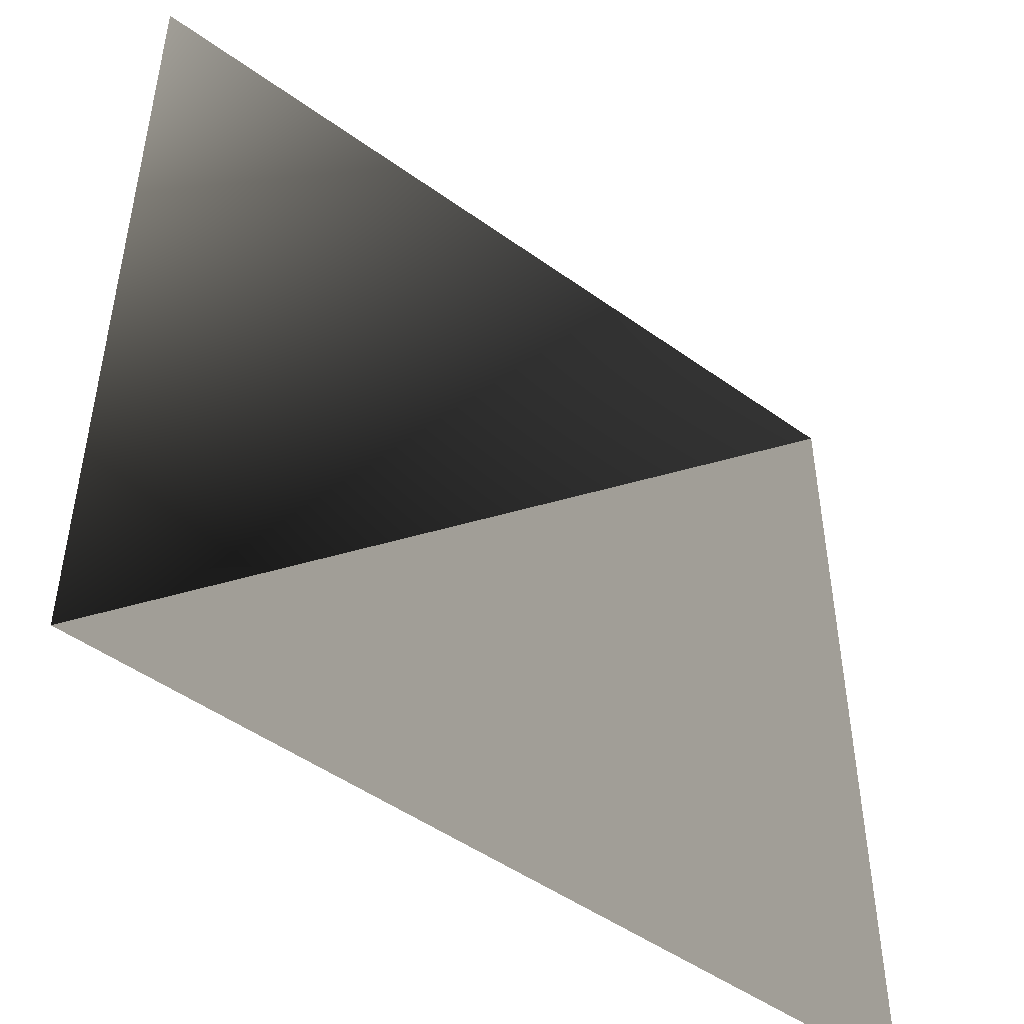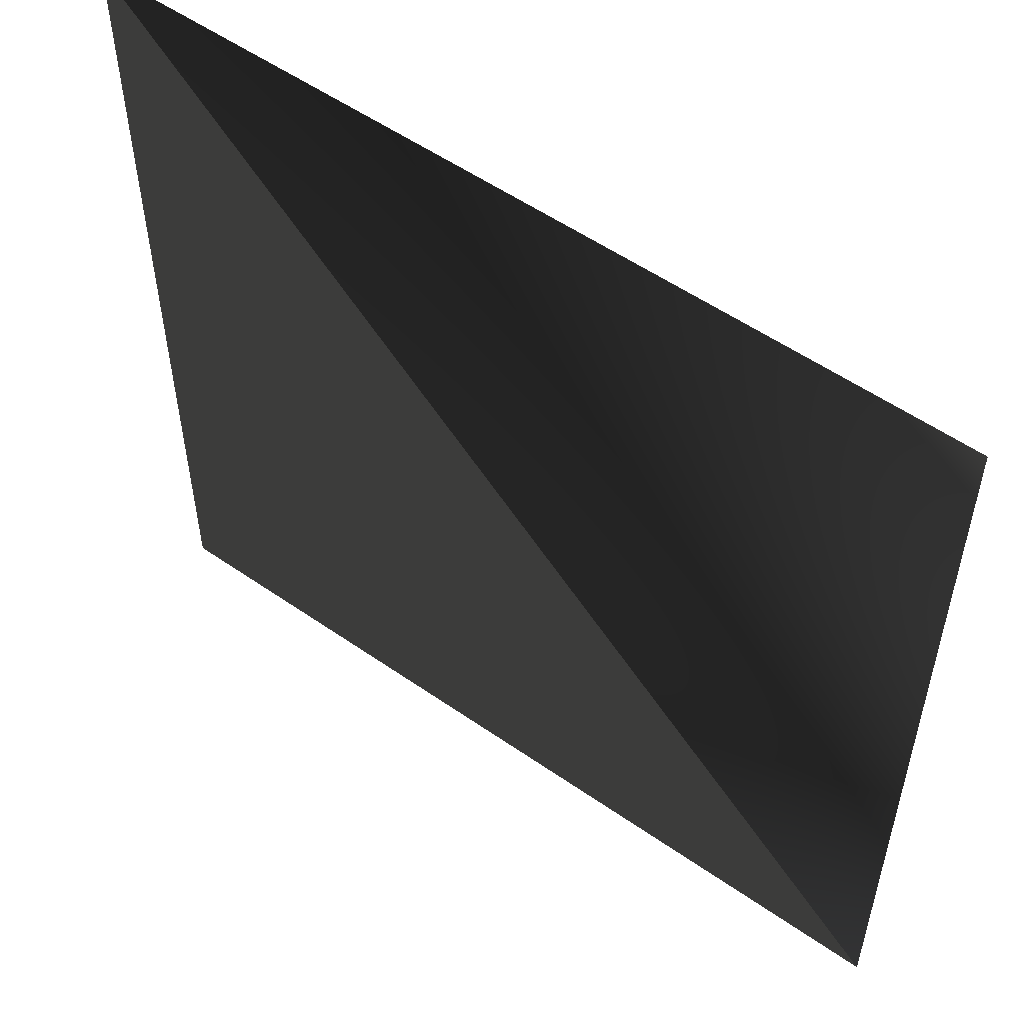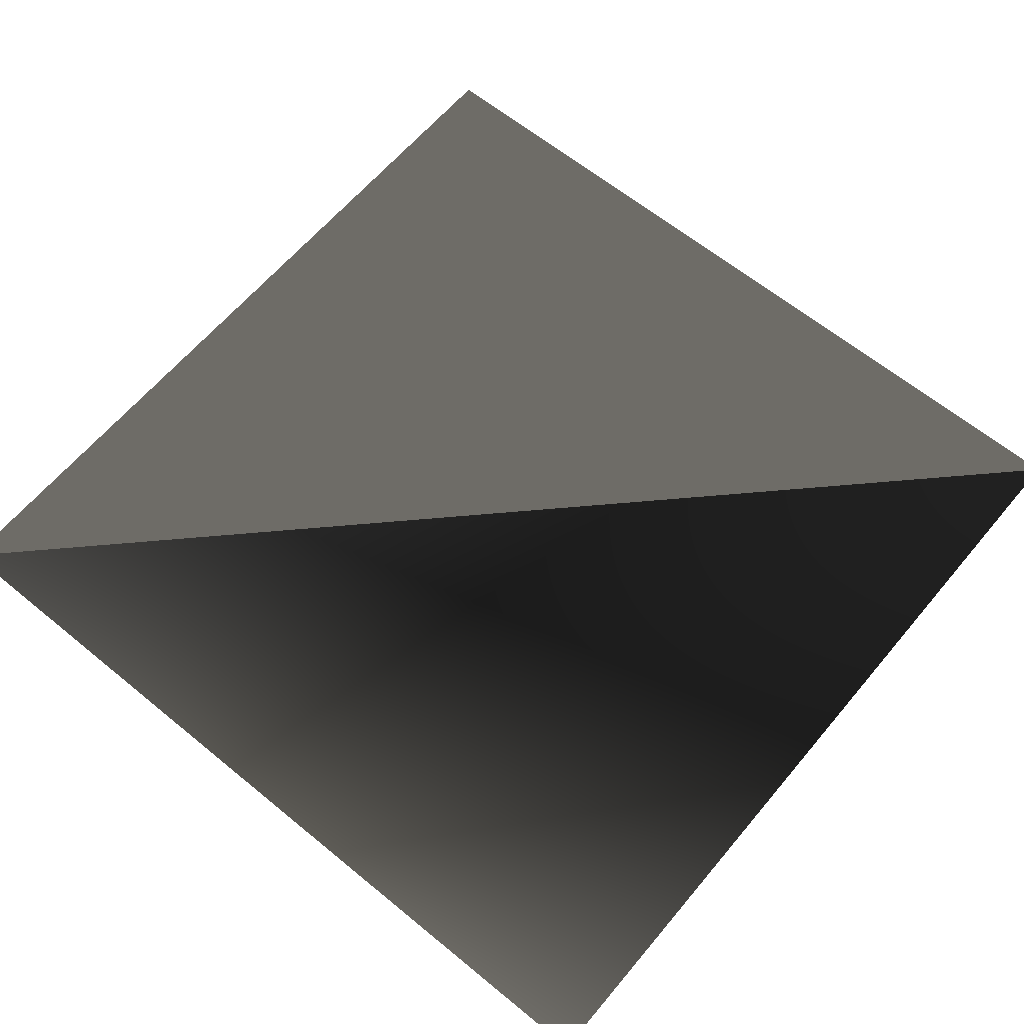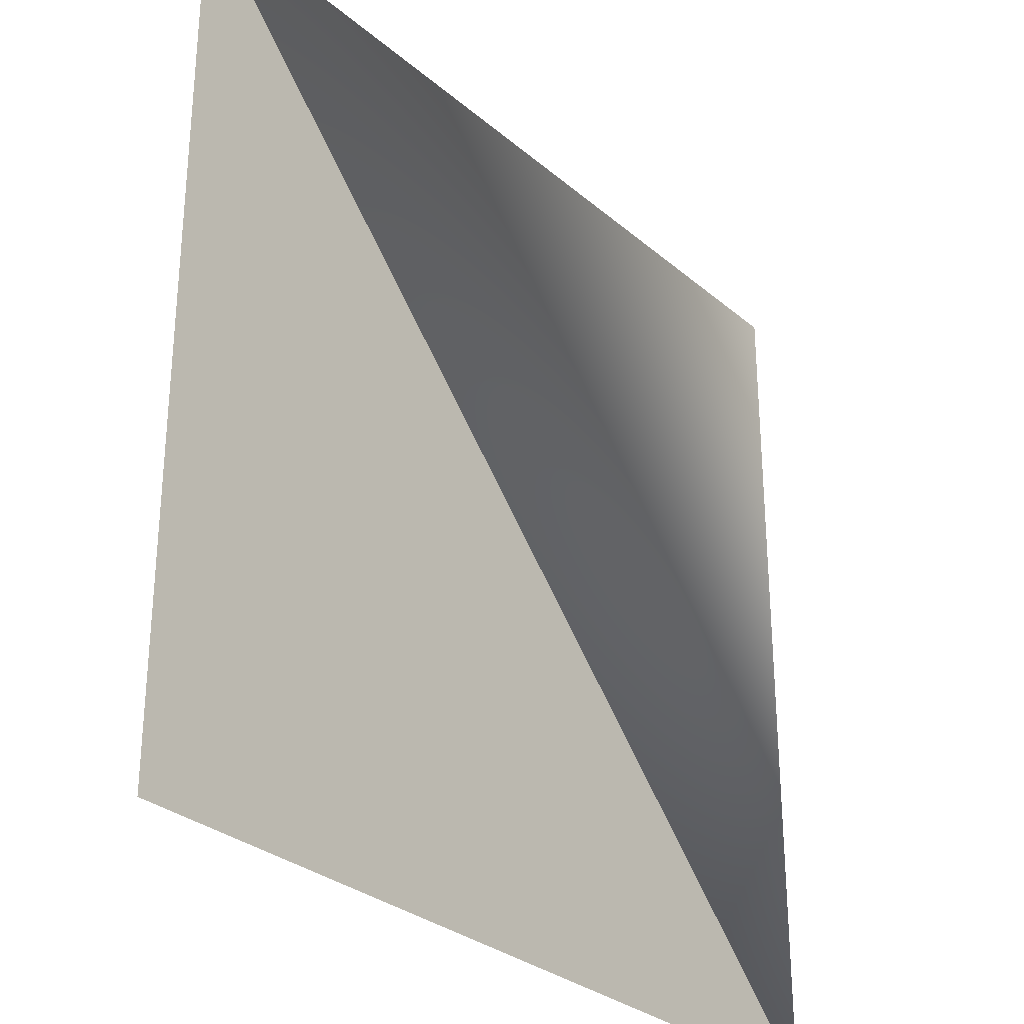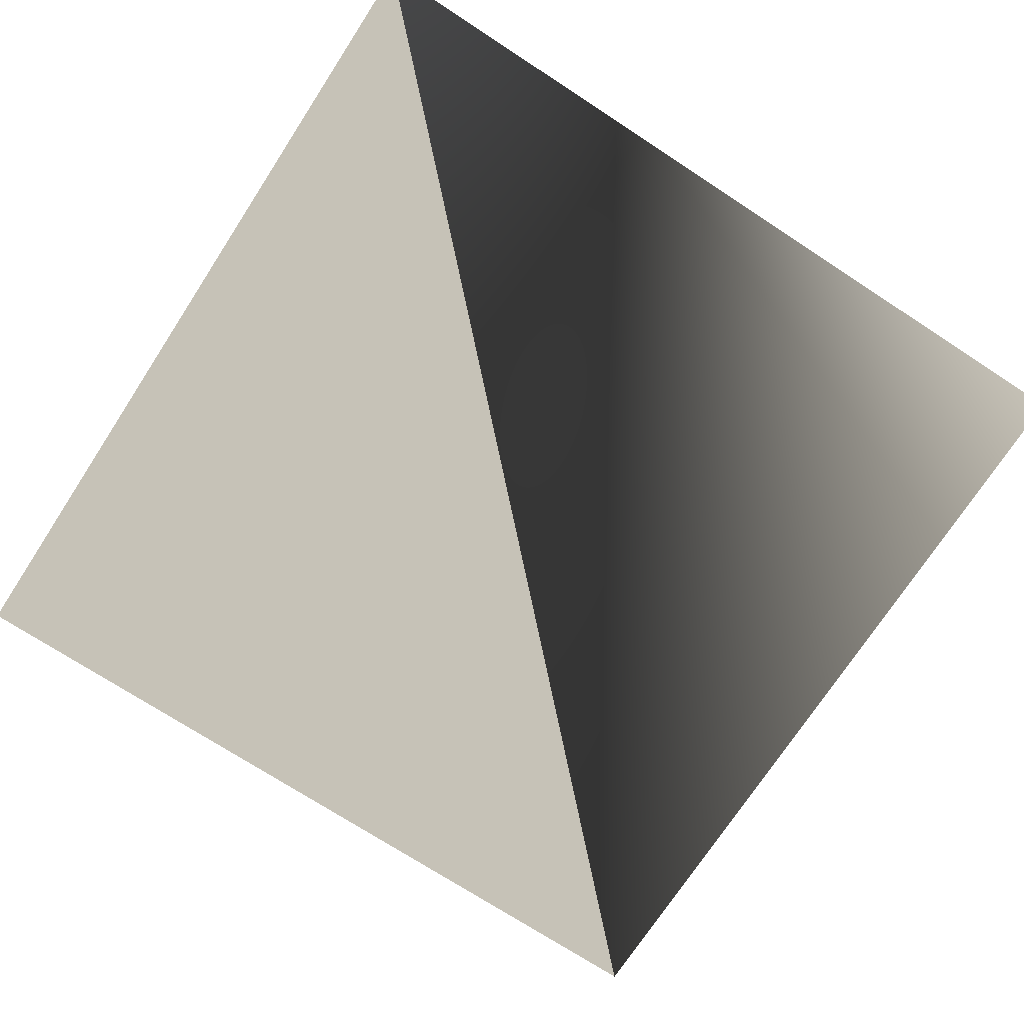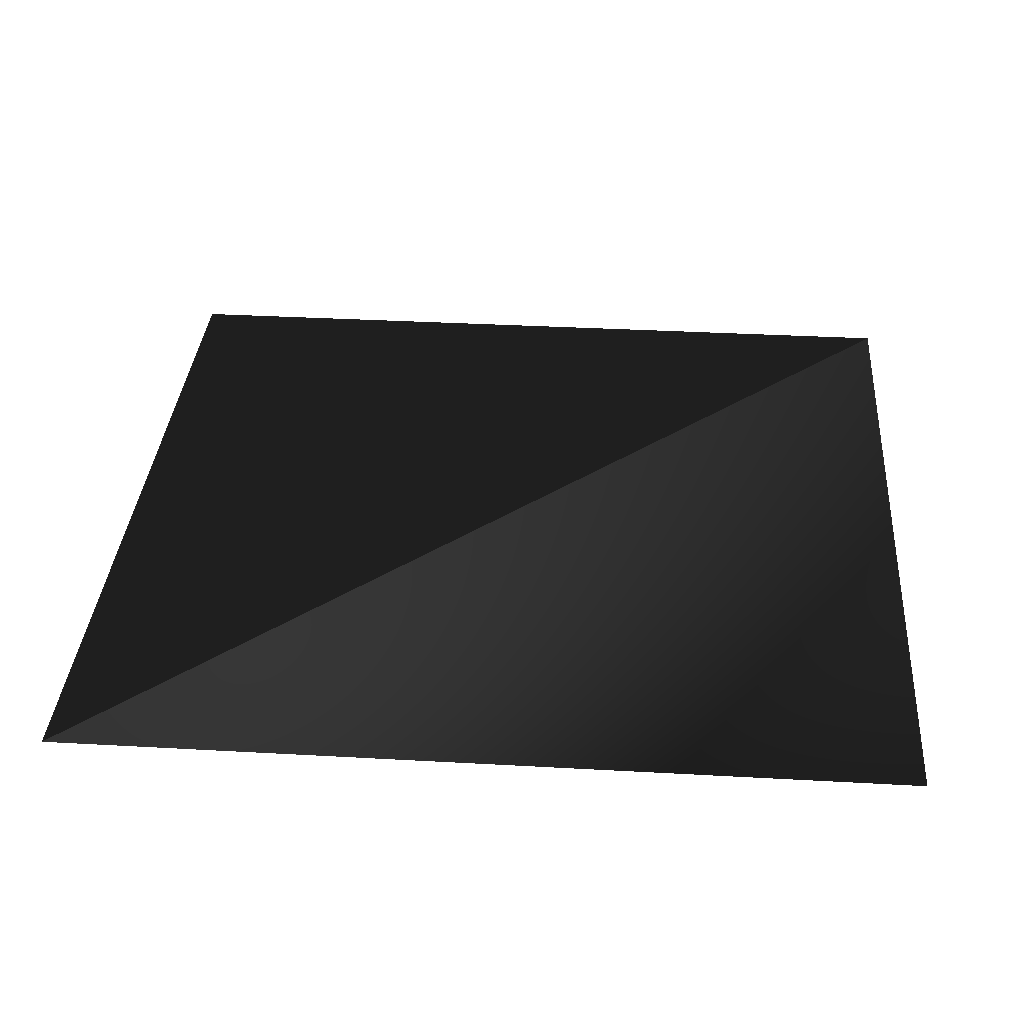
<metadata>
{"format":"obj","ext":"obj","renderer":"f3d","projection":"perspective","resolution":1024,"background":"white","views":[{"elev":-48.6,"azim":141.2,"up":"+Y"},{"elev":54.7,"azim":36.4,"up":"+Y"},{"elev":62.6,"azim":129.8,"up":"+Z"},{"elev":-29.9,"azim":-50.8,"up":"+Y"},{"elev":-72.8,"azim":56.9,"up":"+Z"},{"elev":34.6,"azim":94.3,"up":"+Z"}]}
</metadata>
<code>
v       0.5   	    0.5       0
v       0.5   	   -0.5       0
v      -0.5   	   -0.5       0
v      -0.5   	    0.5    	   0
f 1 2 4
f 2 3 4
f 1 2 3

</code>
